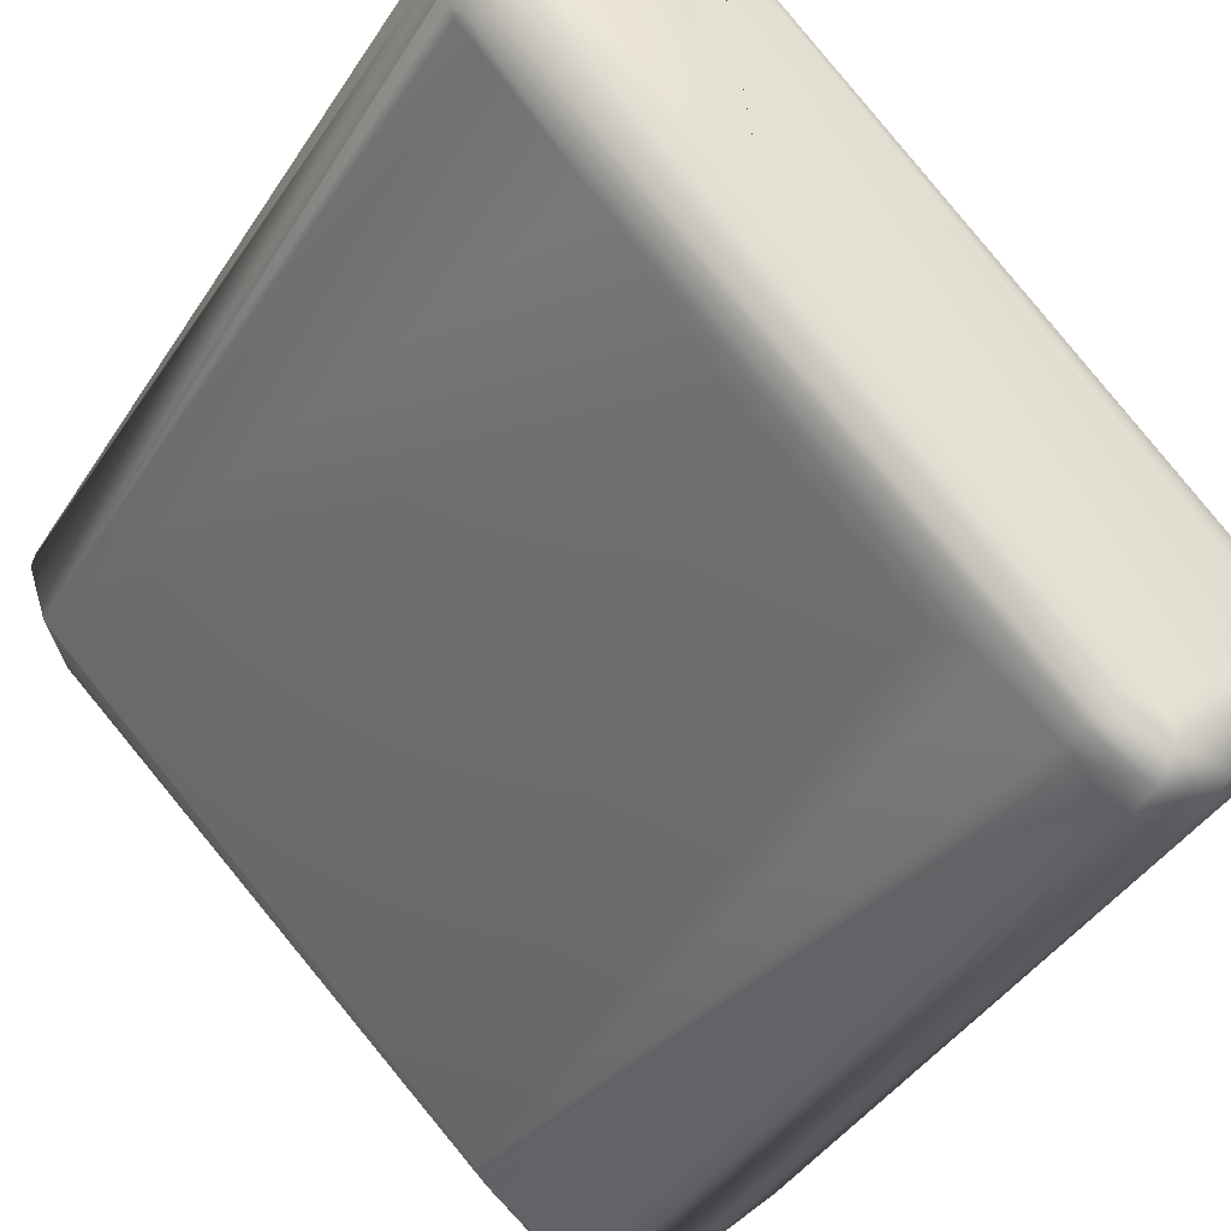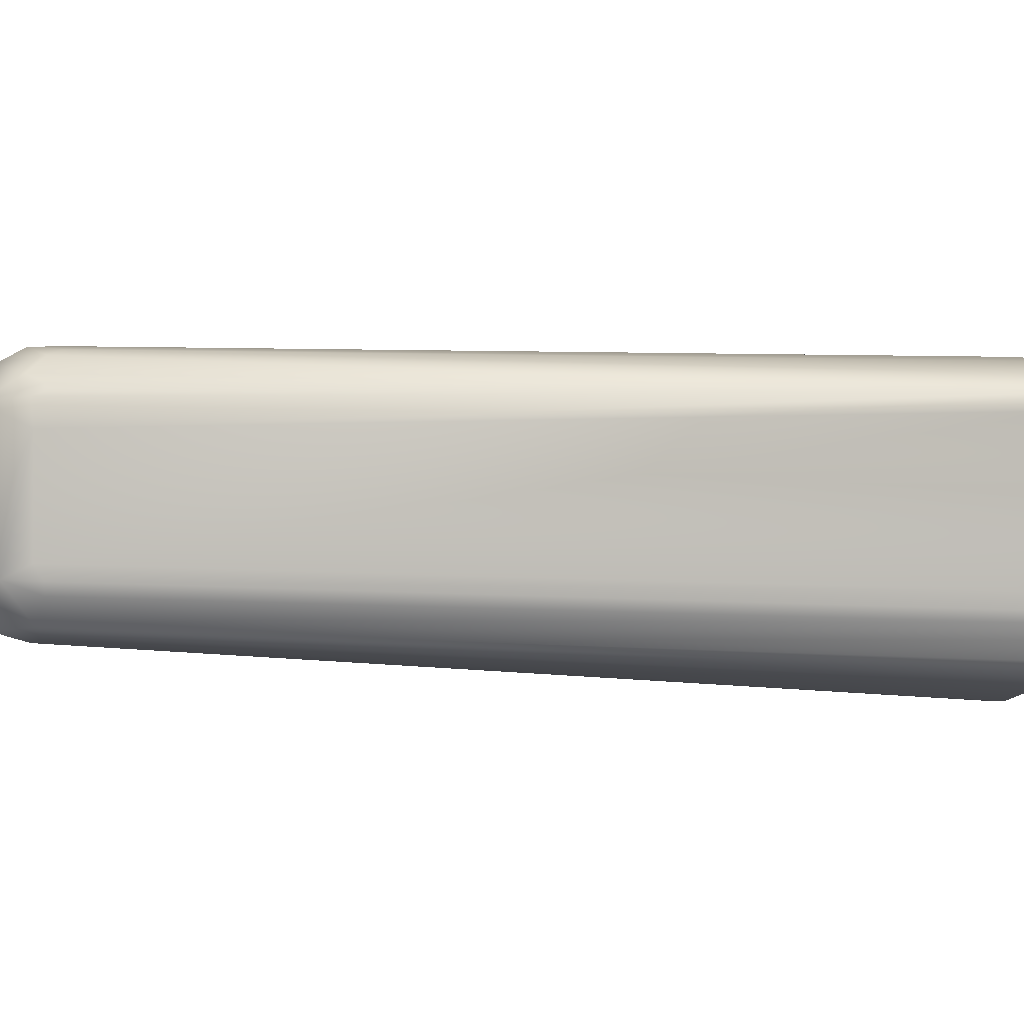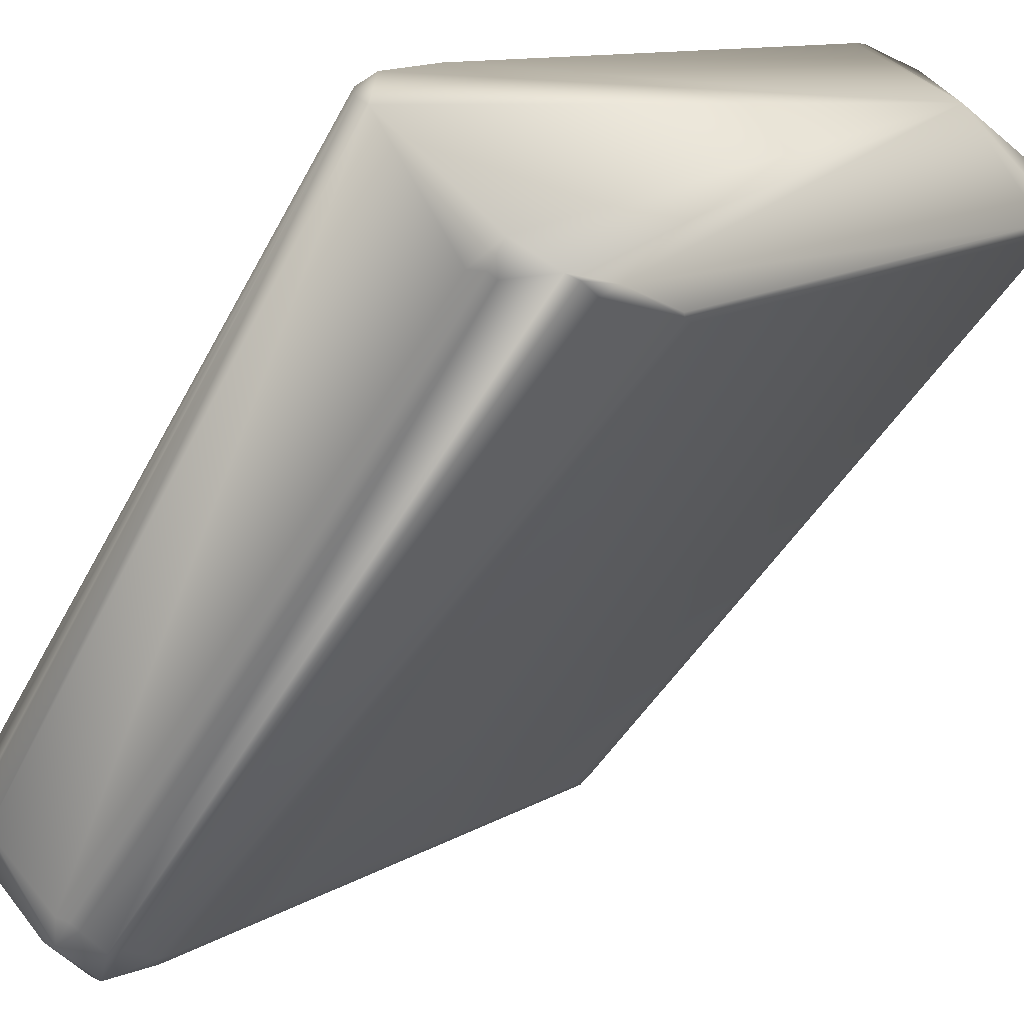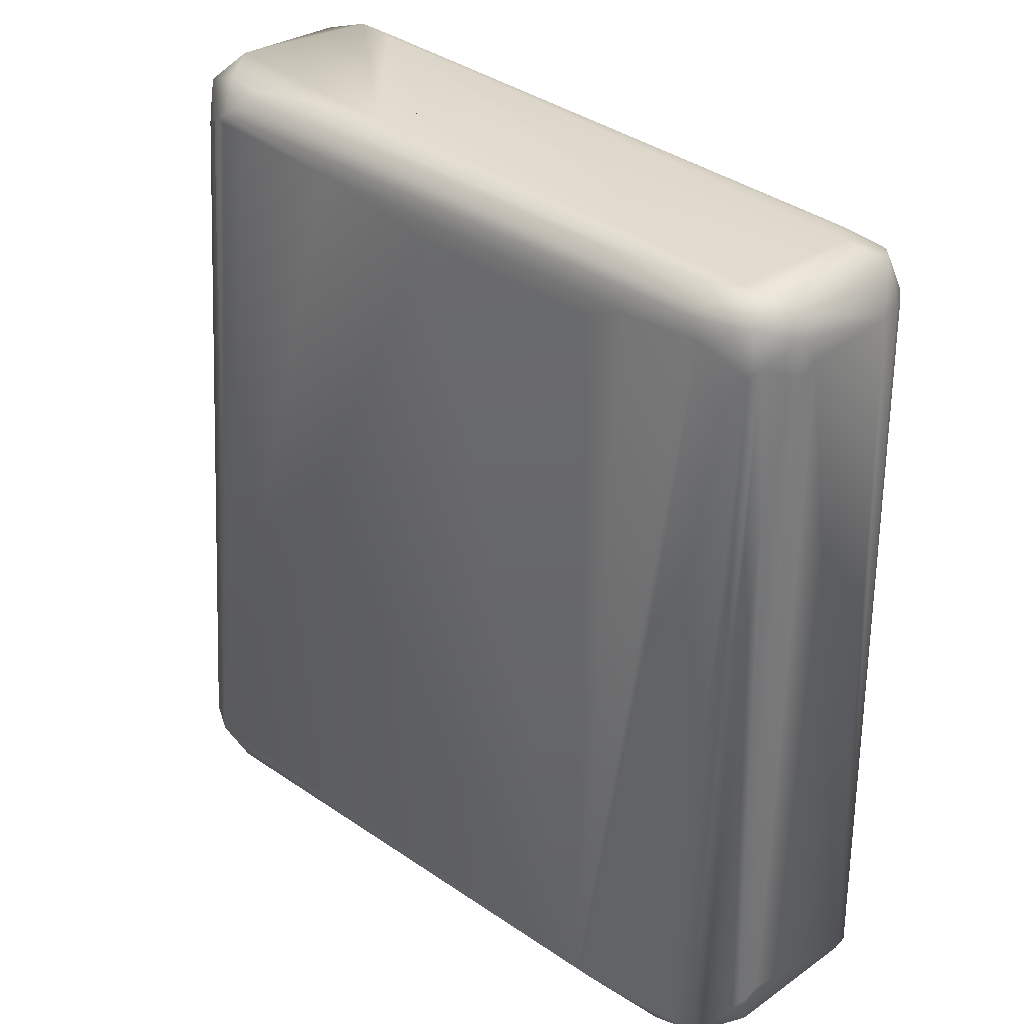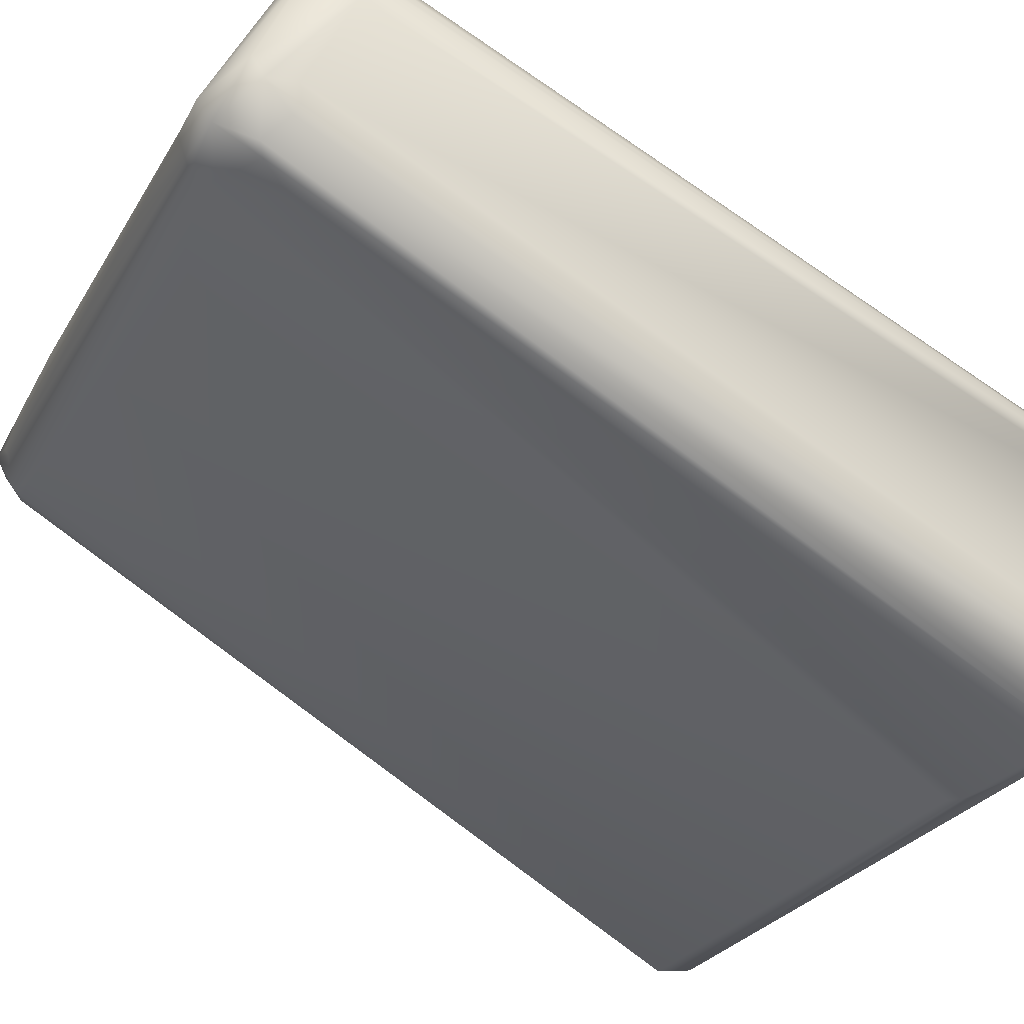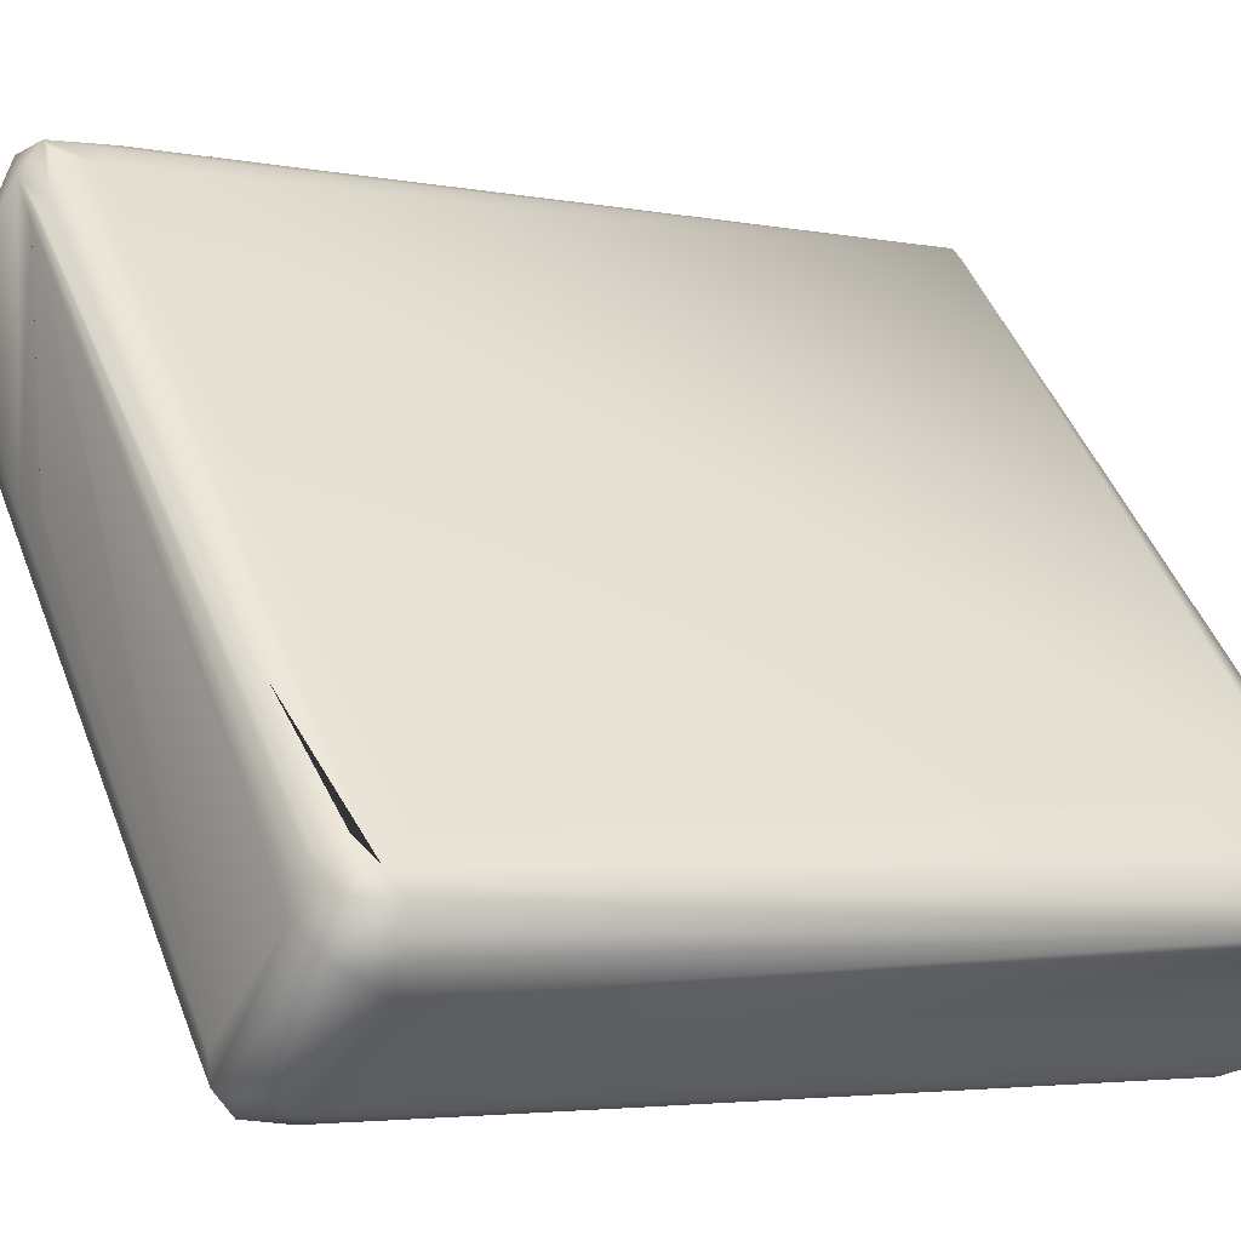
<metadata>
{"format":"obj","ext":"obj","renderer":"f3d","projection":"perspective","resolution":1024,"background":"white","views":[{"elev":-33.4,"azim":-24.4,"up":"+Y"},{"elev":-45.3,"azim":90.1,"up":"+Y"},{"elev":-54.1,"azim":152.2,"up":"+Y"},{"elev":34.7,"azim":-2.8,"up":"+Z"},{"elev":-76.1,"azim":55.7,"up":"+Y"},{"elev":-0.8,"azim":58.1,"up":"+Y"}]}
</metadata>
<code>
v 0.07567 -0.03131 0.009785
v 0.07828 -0.0411 0.006539
v -0.05676 0.045 0.006687
v -0.01811 0.06458 0.005871
v 0.02153 -0.05111 0.01174
v 0.04892 -0.06042 0.1585
v 0.06849 -0.02229 0.009782
v 0.07494 -0.02696 0.1606
v -0.03132 0.06606 0.01172
v -0.01761 0.06895 0.1566
v -0.04938 0.02544 0.005871
v -0.005956 -0.007828 0.1566
v 0.05284 -0.06339 0.01174
v 0.07534 -0.03187 0.005871
v -0.01566 0.06268 0.005871
v 0.07646 -0.02935 0.1546
v -0.02544 0.06598 0.0137
v -0.01957 0.0697 0.1526
v -0.01761 0.06434 0.005871
v -0.04817 0.04697 0.1546
v 0.03669 -0.06066 0.005871
v -0.05479 0.03131 0.009025
v 0.02751 -0.04301 0.1603
v 0.04305 -0.06458 0.005931
v 0.04565 -0.06459 0.005871
v 0.05675 -0.0585 0.1566
v 0.06849 -0.02642 0.1668
v -0.01174 0.05906 0.1683
v 0.07064 -0.02348 0.1624
v 0.07683 -0.03718 0.1566
v 0.07828 -0.03718 0.007132
v 0.03001 0.02028 0.1595
v 0.07241 -0.02709 0.009785
v -0.03893 0.06066 0.01174
v -0.05712 0.04286 0.005868
v -0.02153 0.06972 0.1468
v -0.01376 0.06635 0.1567
v -0.04734 0.04919 0.1589
v -0.0357 0.06219 0.1435
v -0.03914 0.03522 0.1677
v 0.02153 -0.0371 0.1566
v 0.04697 -0.06013 0.1567
v 0.05088 -0.06091 0.1292
v 0.05464 -0.06178 0.005871
v 0.05445 -0.0624 0.01174
v 0.05887 -0.0569 0.1581
v 0.01761 0.02544 0.1685
v 0.05301 -0.005871 0.1644
v -0.01655 0.06808 0.1644
v 0.06705 -0.03374 0.1686
v -0.01448 0.01695 0.1695
v 0.07692 -0.03511 0.1597
v 0.05682 -0.06067 0.01374
v 0.07634 -0.04303 0.005871
v -0.01343 0.06599 0.1586
v -0.03819 0.05991 0.005871
v -0.03416 0.06426 0.01027
v -0.02742 0.06608 0.01307
v -0.01996 0.06967 0.1639
v -0.02417 0.06781 0.1664
v -0.04485 0.0531 0.1562
v -0.04596 0.03718 0.1605
v -0.0477 0.0411 0.1585
v 0.02397 -0.05284 0.009785
v 0.02348 -0.05284 0.01046
v 0.03914 -0.06321 0.007837
v 0.05472 -0.0596 0.1566
v 0.03787 -0.05227 0.1646
v 0.02153 -0.03594 0.1624
v 0.03724 -0.05287 0.161
v 0.03914 -0.05186 0.1663
v -0.01174 0.05871 0.1685
v 0.06849 -0.02525 0.1663
v 0.06654 -0.0274 0.1679
v 0.06895 -0.02348 0.1648
v 0.07314 -0.04307 0.158
v 0.076 -0.03914 0.1585
v 0.06528 -0.01987 0.005871
v 0.07205 -0.02355 0.155
v 0.07701 -0.03121 0.1569
v -0.0297 0.0649 0.005915
v -0.03071 0.06654 0.135
v -0.02935 0.06748 0.1331
v -0.03643 0.06262 0.01174
v -0.01076 0.06002 0.1666
v -0.0482 0.04303 0.1572
v -0.0274 0.06864 0.1526
v -0.04697 0.03914 0.1601
v -0.04738 0.04716 0.1647
v 0.04387 -0.05871 0.1497
v 0.03922 -0.05469 0.161
v -0.05373 0.03339 0.005871
v -0.04456 0.03502 0.1625
v -0.0411 0.03083 0.1605
v -0.04496 0.0354 0.1604
v -0.02512 0.01332 0.16
v 0.03718 -0.05088 0.1652
v 0.04281 -0.004648 0.1686
v 0.02153 0.02153 0.1684
v 0.06602 -0.0289 0.1683
v 0.07632 -0.03846 0.1566
v -0.03131 0.06607 0.135
v -0.02749 0.06854 0.1311
v -0.01715 0.06383 0.1688
v -0.04142 0.05707 0.1311
v -0.03361 0.06359 0.1594
v -0.04708 0.03914 0.1585
v -0.0411 0.03327 0.165
v 0.0749 -0.03064 0.1649
v -0.01188 0.05691 0.1689
v 0.04698 -0.0509 0.1696
v 0.07379 -0.03816 0.1666
v 0.05671 -0.05813 0.1631
v -0.04813 0.04501 0.1586
v 0.04108 -0.04897 0.1693
v -0.03931 0.03327 0.1665
v -0.02964 0.067 0.1542
v -0.02742 0.02691 0.1689
v 0.04709 -0.05941 0.1659
v -0.006605 0.01688 0.1695
v 0.05791 -0.05489 0.1664
v 0.02349 -0.03228 0.1682
v -0.0254 0.06952 0.1538
v -0.04091 0.04998 0.1689
v 0.04795 -0.05535 0.1696
v 0.01082 0.01871 0.1692
v -0.04276 0.04021 0.1681
f 31 80 2
f 14 1 31
f 15 37 7
f 16 31 1
f 16 1 8
f 16 80 31
f 18 10 4
f 18 4 17
f 19 4 10
f 19 37 15
f 22 11 5
f 22 5 12
f 24 25 6
f 24 66 21
f 25 24 21
f 26 45 53
f 54 14 2
f 31 2 14
f 79 7 37
f 33 8 1
f 33 14 7
f 33 1 14
f 58 17 4
f 36 18 17
f 37 19 10
f 38 3 20
f 114 20 3
f 123 36 9
f 65 21 66
f 65 5 11
f 65 91 5
f 35 22 86
f 41 12 5
f 41 5 23
f 70 23 5
f 70 5 91
f 42 24 6
f 42 66 24
f 43 6 25
f 44 13 25
f 45 13 44
f 45 26 13
f 44 53 45
f 46 26 53
f 85 28 75
f 76 54 2
f 76 46 54
f 52 30 2
f 52 2 80
f 53 54 46
f 78 15 7
f 55 79 37
f 7 8 33
f 80 16 8
f 80 8 109
f 81 58 4
f 56 35 3
f 57 56 3
f 57 3 34
f 58 36 17
f 58 9 36
f 59 10 18
f 59 18 36
f 59 36 123
f 89 38 20
f 3 86 114
f 103 123 9
f 39 34 3
f 62 22 95
f 63 86 22
f 90 65 66
f 64 65 11
f 64 11 21
f 64 21 65
f 25 13 43
f 67 6 43
f 67 43 13
f 67 13 26
f 67 26 113
f 93 89 62
f 93 62 95
f 96 94 22
f 96 22 12
f 23 12 41
f 73 75 28
f 73 72 27
f 73 28 72
f 110 47 72
f 74 27 72
f 49 48 29
f 75 48 85
f 77 76 2
f 77 112 76
f 119 42 6
f 78 7 14
f 79 55 32
f 79 32 8
f 55 49 32
f 58 81 9
f 83 57 82
f 84 57 34
f 84 82 57
f 59 37 10
f 59 55 37
f 59 49 55
f 85 48 49
f 89 20 114
f 89 114 86
f 86 3 35
f 87 123 103
f 87 83 123
f 60 59 123
f 105 61 39
f 105 39 3
f 88 62 89
f 88 22 62
f 90 66 42
f 92 11 22
f 92 22 35
f 68 70 91
f 119 68 91
f 46 113 26
f 93 69 68
f 95 22 94
f 96 69 93
f 96 23 69
f 96 12 23
f 23 68 69
f 23 70 68
f 97 71 68
f 97 68 71
f 119 91 42
f 104 110 72
f 99 74 72
f 99 72 47
f 99 47 74
f 8 29 48
f 8 48 75
f 8 32 49
f 8 49 29
f 100 74 47
f 100 47 98
f 98 47 110
f 76 112 121
f 101 77 2
f 101 2 30
f 101 30 77
f 44 54 53
f 113 119 6
f 113 6 67
f 79 8 7
f 56 57 81
f 56 92 35
f 56 11 92
f 56 21 11
f 56 25 21
f 56 44 25
f 56 54 44
f 56 14 54
f 56 78 14
f 56 15 78
f 56 19 15
f 56 4 19
f 56 81 4
f 9 81 57
f 9 57 83
f 102 84 34
f 102 82 84
f 117 83 82
f 117 123 83
f 103 9 83
f 103 83 87
f 59 85 49
f 59 104 85
f 104 28 85
f 89 86 63
f 105 3 61
f 38 61 3
f 106 39 61
f 107 88 63
f 107 63 22
f 107 22 88
f 89 63 88
f 122 115 40
f 91 90 42
f 91 65 90
f 127 89 93
f 93 95 94
f 108 68 71
f 108 93 68
f 108 127 93
f 96 93 94
f 125 71 119
f 104 72 28
f 109 27 74
f 109 73 27
f 109 75 73
f 111 125 50
f 111 51 115
f 111 115 125
f 112 50 125
f 119 121 125
f 119 113 121
f 112 125 121
f 113 76 121
f 52 80 109
f 112 77 30
f 109 8 75
f 39 102 34
f 61 38 89
f 106 61 89
f 118 127 40
f 118 40 115
f 104 60 124
f 124 51 104
f 118 115 51
f 119 71 68
f 76 113 46
f 127 116 40
f 116 108 71
f 116 127 108
f 110 111 50
f 110 126 111
f 110 50 98
f 50 100 98
f 120 126 110
f 50 112 109
f 52 109 112
f 112 30 52
f 117 106 123
f 127 124 89
f 127 118 124
f 123 106 60
f 117 82 102
f 39 117 102
f 39 106 117
f 110 51 111
f 110 111 120
f 124 106 89
f 124 118 51
f 125 115 71
f 111 126 120
f 100 109 74
f 100 50 109
f 104 59 60
f 122 40 116
f 122 116 71
f 122 71 115
f 110 104 51
f 60 106 124

</code>
